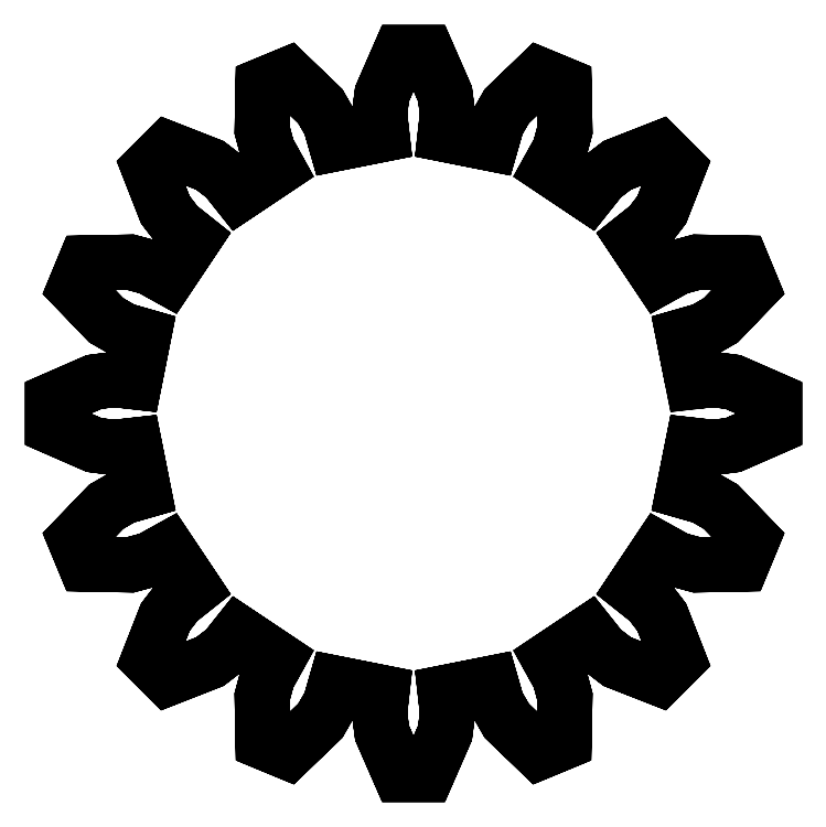
<metadata>
{"format":"dxf","ext":"dxf","renderer":"ezdxf+matplotlib","layout":"modelspace","background":"white","min_lineweight":24,"dpi":150}
</metadata>
<code>
0
SECTION
2
ENTITIES
0
LWPOLYLINE
8
Layer_1
90
384
70
1
10
150.1
20
153.2
30
0
10
153.4
20
153.6
30
0
10
156.5
20
153.2
30
0
10
163.1
20
150.3
30
0
10
163.1
20
146
30
0
10
156.5
20
143.2
30
0
10
153.4
20
142.8
30
0
10
150.1
20
143.1
30
0
10
148.7
20
135.9
30
0
10
151.8
20
135
30
0
10
154.6
20
133.4
30
0
10
159.5
20
128.2
30
0
10
157.9
20
124.3
30
0
10
150.7
20
124.2
30
0
10
147.7
20
125
30
0
10
144.8
20
126.6
30
0
10
140.7
20
120.4
30
0
10
143.3
20
118.4
30
0
10
145.2
20
115.9
30
0
10
147.8
20
109.2
30
0
10
144.8
20
106.2
30
0
10
138.1
20
108.8
30
0
10
135.6
20
110.7
30
0
10
133.6
20
113.3
30
0
10
127.4
20
109.2
30
0
10
129
20
106.3
30
0
10
129.8
20
103.3
30
0
10
129.7
20
96.08
30
0
10
125.8
20
94.46
30
0
10
120.6
20
99.43
30
0
10
119
20
102.2
30
0
10
118.1
20
105.3
30
0
10
110.9
20
103.9
30
0
10
111.2
20
100.6
30
0
10
110.8
20
97.48
30
0
10
108
20
90.91
30
0
10
103.7
20
90.91
30
0
10
100.8
20
97.48
30
0
10
100.4
20
100.6
30
0
10
100.8
20
103.9
30
0
10
93.53
20
105.3
30
0
10
92.62
20
102.2
30
0
10
91.05
20
99.43
30
0
10
85.88
20
94.46
30
0
10
81.96
20
96.08
30
0
10
81.83
20
103.3
30
0
10
82.65
20
106.3
30
0
10
84.24
20
109.2
30
0
10
78.08
20
113.3
30
0
10
76.03
20
110.7
30
0
10
73.52
20
108.8
30
0
10
66.84
20
106.2
30
0
10
63.85
20
109.2
30
0
10
66.46
20
115.9
30
0
10
68.39
20
118.4
30
0
10
70.97
20
120.4
30
0
10
66.85
20
126.6
30
0
10
63.97
20
125
30
0
10
60.92
20
124.2
30
0
10
53.75
20
124.3
30
0
10
52.12
20
128.2
30
0
10
57.1
20
133.4
30
0
10
59.83
20
135
30
0
10
63
20
135.9
30
0
10
61.55
20
143.1
30
0
10
58.28
20
142.8
30
0
10
55.15
20
143.2
30
0
10
48.58
20
146
30
0
10
48.58
20
150.3
30
0
10
55.15
20
153.2
30
0
10
58.28
20
153.6
30
0
10
61.55
20
153.2
30
0
10
63
20
160.5
30
0
10
59.83
20
161.4
30
0
10
57.1
20
163
30
0
10
52.12
20
168.1
30
0
10
53.75
20
172
30
0
10
60.92
20
172.2
30
0
10
63.97
20
171.4
30
0
10
66.85
20
169.8
30
0
10
70.97
20
175.9
30
0
10
68.39
20
178
30
0
10
66.46
20
180.5
30
0
10
63.85
20
187.2
30
0
10
66.84
20
190.2
30
0
10
73.52
20
187.5
30
0
10
76.03
20
185.6
30
0
10
78.08
20
183
30
0
10
84.24
20
187.2
30
0
10
82.65
20
190
30
0
10
81.83
20
193.1
30
0
10
81.96
20
200.3
30
0
10
85.88
20
201.9
30
0
10
91.05
20
196.9
30
0
10
92.62
20
194.2
30
0
10
93.53
20
191
30
0
10
100.8
20
192.4
30
0
10
100.4
20
195.7
30
0
10
100.8
20
198.9
30
0
10
103.7
20
205.4
30
0
10
108
20
205.4
30
0
10
110.8
20
198.9
30
0
10
111.2
20
195.7
30
0
10
110.9
20
192.4
30
0
10
118.1
20
191
30
0
10
119
20
194.2
30
0
10
120.6
20
196.9
30
0
10
125.8
20
201.9
30
0
10
129.7
20
200.3
30
0
10
129.8
20
193.1
30
0
10
129
20
190
30
0
10
127.4
20
187.2
30
0
10
133.6
20
183
30
0
10
135.6
20
185.6
30
0
10
138.1
20
187.5
30
0
10
144.8
20
190.2
30
0
10
147.8
20
187.2
30
0
10
145.2
20
180.5
30
0
10
143.3
20
178
30
0
10
140.7
20
175.9
30
0
10
144.8
20
169.8
30
0
10
147.7
20
171.4
30
0
10
150.7
20
172.2
30
0
10
157.9
20
172
30
0
10
159.5
20
168.1
30
0
10
154.6
20
163
30
0
10
151.8
20
161.4
30
0
10
148.7
20
160.5
30
0
10
150.1
20
153.2
30
0
10
153.4
20
153.6
30
0
10
156.5
20
153.2
30
0
10
163.1
20
150.3
30
0
10
163.1
20
146
30
0
10
156.5
20
143.2
30
0
10
153.4
20
142.8
30
0
10
150.1
20
143.1
30
0
10
148.7
20
135.9
30
0
10
151.8
20
135
30
0
10
154.6
20
133.4
30
0
10
159.5
20
128.2
30
0
10
157.9
20
124.3
30
0
10
150.7
20
124.2
30
0
10
147.7
20
125
30
0
10
144.8
20
126.6
30
0
10
140.7
20
120.4
30
0
10
143.3
20
118.4
30
0
10
145.2
20
115.9
30
0
10
147.8
20
109.2
30
0
10
144.8
20
106.2
30
0
10
138.1
20
108.8
30
0
10
135.6
20
110.7
30
0
10
133.6
20
113.3
30
0
10
127.4
20
109.2
30
0
10
129
20
106.3
30
0
10
129.8
20
103.3
30
0
10
129.7
20
96.08
30
0
10
125.8
20
94.46
30
0
10
120.6
20
99.43
30
0
10
119
20
102.2
30
0
10
118.1
20
105.3
30
0
10
110.9
20
103.9
30
0
10
111.2
20
100.6
30
0
10
110.8
20
97.48
30
0
10
108
20
90.91
30
0
10
103.7
20
90.91
30
0
10
100.8
20
97.48
30
0
10
100.4
20
100.6
30
0
10
100.8
20
103.9
30
0
10
93.53
20
105.3
30
0
10
92.62
20
102.2
30
0
10
91.05
20
99.43
30
0
10
85.88
20
94.46
30
0
10
81.96
20
96.08
30
0
10
81.83
20
103.3
30
0
10
82.65
20
106.3
30
0
10
84.24
20
109.2
30
0
10
78.08
20
113.3
30
0
10
76.03
20
110.7
30
0
10
73.52
20
108.8
30
0
10
66.84
20
106.2
30
0
10
63.85
20
109.2
30
0
10
66.46
20
115.9
30
0
10
68.39
20
118.4
30
0
10
70.97
20
120.4
30
0
10
66.85
20
126.6
30
0
10
63.97
20
125
30
0
10
60.92
20
124.2
30
0
10
53.75
20
124.3
30
0
10
52.12
20
128.2
30
0
10
57.1
20
133.4
30
0
10
59.83
20
135
30
0
10
63
20
135.9
30
0
10
61.55
20
143.1
30
0
10
58.28
20
142.8
30
0
10
55.15
20
143.2
30
0
10
48.58
20
146
30
0
10
48.58
20
150.3
30
0
10
55.15
20
153.2
30
0
10
58.28
20
153.6
30
0
10
61.55
20
153.2
30
0
10
63
20
160.5
30
0
10
59.83
20
161.4
30
0
10
57.1
20
163
30
0
10
52.12
20
168.1
30
0
10
53.75
20
172
30
0
10
60.92
20
172.2
30
0
10
63.97
20
171.4
30
0
10
66.85
20
169.8
30
0
10
70.97
20
175.9
30
0
10
68.39
20
178
30
0
10
66.46
20
180.5
30
0
10
63.85
20
187.2
30
0
10
66.84
20
190.2
30
0
10
73.52
20
187.5
30
0
10
76.03
20
185.6
30
0
10
78.08
20
183
30
0
10
84.24
20
187.2
30
0
10
82.65
20
190
30
0
10
81.83
20
193.1
30
0
10
81.96
20
200.3
30
0
10
85.88
20
201.9
30
0
10
91.05
20
196.9
30
0
10
92.62
20
194.2
30
0
10
93.53
20
191
30
0
10
100.8
20
192.4
30
0
10
100.4
20
195.7
30
0
10
100.8
20
198.9
30
0
10
103.7
20
205.4
30
0
10
108
20
205.4
30
0
10
110.8
20
198.9
30
0
10
111.2
20
195.7
30
0
10
110.9
20
192.4
30
0
10
118.1
20
191
30
0
10
119
20
194.2
30
0
10
120.6
20
196.9
30
0
10
125.8
20
201.9
30
0
10
129.7
20
200.3
30
0
10
129.8
20
193.1
30
0
10
129
20
190
30
0
10
127.4
20
187.2
30
0
10
133.6
20
183
30
0
10
135.6
20
185.6
30
0
10
138.1
20
187.5
30
0
10
144.8
20
190.2
30
0
10
147.8
20
187.2
30
0
10
145.2
20
180.5
30
0
10
143.3
20
178
30
0
10
140.7
20
175.9
30
0
10
144.8
20
169.8
30
0
10
147.7
20
171.4
30
0
10
150.7
20
172.2
30
0
10
157.9
20
172
30
0
10
159.5
20
168.1
30
0
10
154.6
20
163
30
0
10
151.8
20
161.4
30
0
10
148.7
20
160.5
30
0
10
150.1
20
153.2
30
0
10
153.4
20
153.6
30
0
10
156.5
20
153.2
30
0
10
163.1
20
150.3
30
0
10
163.1
20
146
30
0
10
156.5
20
143.2
30
0
10
153.4
20
142.8
30
0
10
150.1
20
143.1
30
0
10
148.7
20
135.9
30
0
10
151.8
20
135
30
0
10
154.6
20
133.4
30
0
10
159.5
20
128.2
30
0
10
157.9
20
124.3
30
0
10
150.7
20
124.2
30
0
10
147.7
20
125
30
0
10
144.8
20
126.6
30
0
10
140.7
20
120.4
30
0
10
143.3
20
118.4
30
0
10
145.2
20
115.9
30
0
10
147.8
20
109.2
30
0
10
144.8
20
106.2
30
0
10
138.1
20
108.8
30
0
10
135.6
20
110.7
30
0
10
133.6
20
113.3
30
0
10
127.4
20
109.2
30
0
10
129
20
106.3
30
0
10
129.8
20
103.3
30
0
10
129.7
20
96.08
30
0
10
125.8
20
94.46
30
0
10
120.6
20
99.43
30
0
10
119
20
102.2
30
0
10
118.1
20
105.3
30
0
10
110.9
20
103.9
30
0
10
111.2
20
100.6
30
0
10
110.8
20
97.48
30
0
10
108
20
90.91
30
0
10
103.7
20
90.91
30
0
10
100.8
20
97.48
30
0
10
100.4
20
100.6
30
0
10
100.8
20
103.9
30
0
10
93.53
20
105.3
30
0
10
92.62
20
102.2
30
0
10
91.05
20
99.43
30
0
10
85.88
20
94.46
30
0
10
81.96
20
96.08
30
0
10
81.83
20
103.3
30
0
10
82.65
20
106.3
30
0
10
84.24
20
109.2
30
0
10
78.08
20
113.3
30
0
10
76.03
20
110.7
30
0
10
73.52
20
108.8
30
0
10
66.84
20
106.2
30
0
10
63.85
20
109.2
30
0
10
66.46
20
115.9
30
0
10
68.39
20
118.4
30
0
10
70.97
20
120.4
30
0
10
66.85
20
126.6
30
0
10
63.97
20
125
30
0
10
60.92
20
124.2
30
0
10
53.75
20
124.3
30
0
10
52.12
20
128.2
30
0
10
57.1
20
133.4
30
0
10
59.83
20
135
30
0
10
63
20
135.9
30
0
10
61.55
20
143.1
30
0
10
58.28
20
142.8
30
0
10
55.15
20
143.2
30
0
10
48.58
20
146
30
0
10
48.58
20
150.3
30
0
10
55.15
20
153.2
30
0
10
58.28
20
153.6
30
0
10
61.55
20
153.2
30
0
10
63
20
160.5
30
0
10
59.83
20
161.4
30
0
10
57.1
20
163
30
0
10
52.12
20
168.1
30
0
10
53.75
20
172
30
0
10
60.92
20
172.2
30
0
10
63.97
20
171.4
30
0
10
66.85
20
169.8
30
0
10
70.97
20
175.9
30
0
10
68.39
20
178
30
0
10
66.46
20
180.5
30
0
10
63.85
20
187.2
30
0
10
66.84
20
190.2
30
0
10
73.52
20
187.5
30
0
10
76.03
20
185.6
30
0
10
78.08
20
183
30
0
10
84.24
20
187.2
30
0
10
82.65
20
190
30
0
10
81.83
20
193.1
30
0
10
81.96
20
200.3
30
0
10
85.88
20
201.9
30
0
10
91.05
20
196.9
30
0
10
92.62
20
194.2
30
0
10
93.53
20
191
30
0
10
100.8
20
192.4
30
0
10
100.4
20
195.7
30
0
10
100.8
20
198.9
30
0
10
103.7
20
205.4
30
0
10
108
20
205.4
30
0
10
110.8
20
198.9
30
0
10
111.2
20
195.7
30
0
10
110.9
20
192.4
30
0
10
118.1
20
191
30
0
10
119
20
194.2
30
0
10
120.6
20
196.9
30
0
10
125.8
20
201.9
30
0
10
129.7
20
200.3
30
0
10
129.8
20
193.1
30
0
10
129
20
190
30
0
10
127.4
20
187.2
30
0
10
133.6
20
183
30
0
10
135.6
20
185.6
30
0
10
138.1
20
187.5
30
0
10
144.8
20
190.2
30
0
10
147.8
20
187.2
30
0
10
145.2
20
180.5
30
0
10
143.3
20
178
30
0
10
140.7
20
175.9
30
0
10
144.8
20
169.8
30
0
10
147.7
20
171.4
30
0
10
150.7
20
172.2
30
0
10
157.9
20
172
30
0
10
159.5
20
168.1
30
0
10
154.6
20
163
30
0
10
151.8
20
161.4
30
0
10
148.7
20
160.5
30
0
0
ENDSEC
0
EOF

</code>
